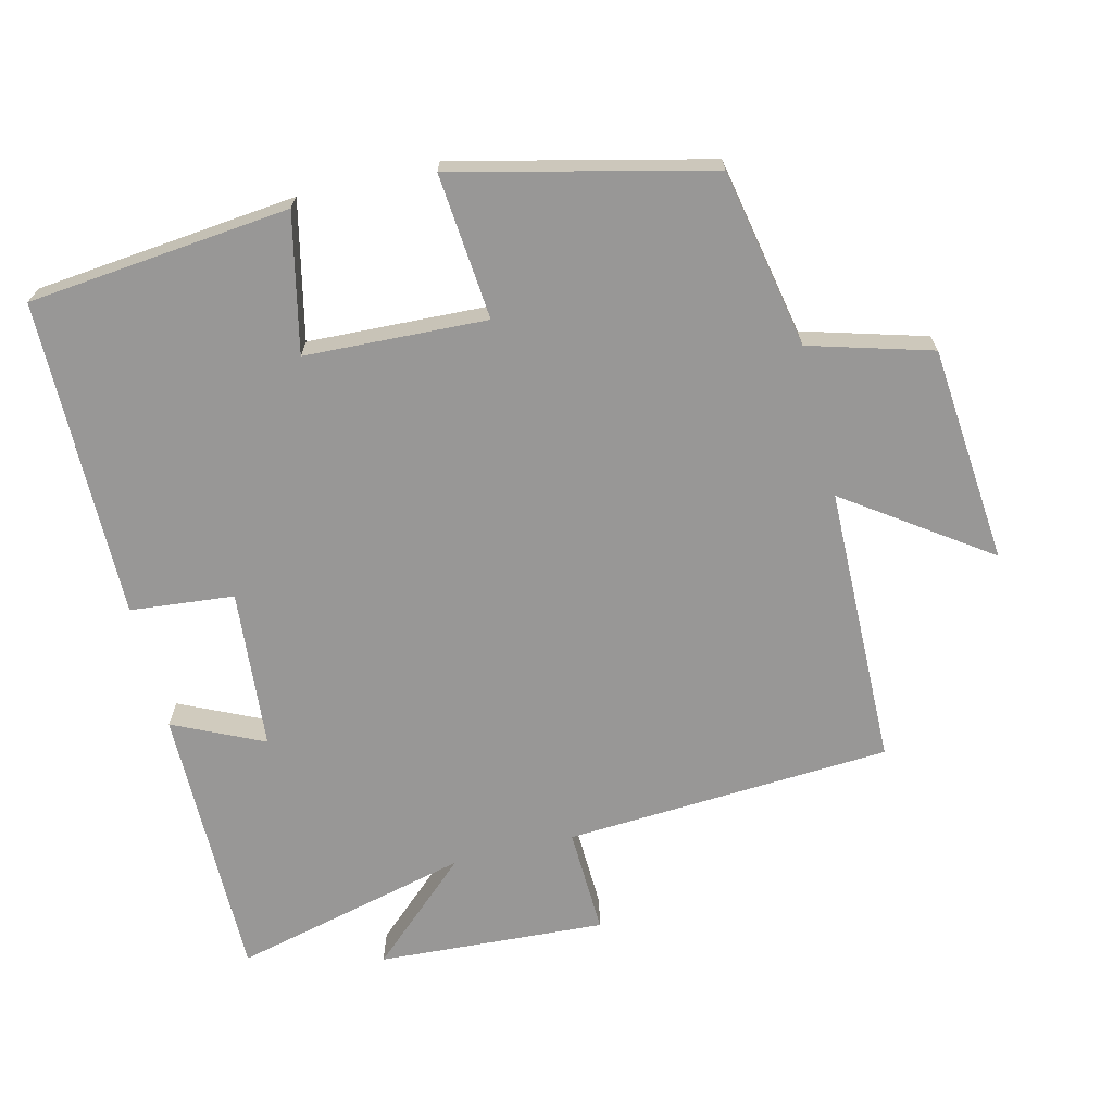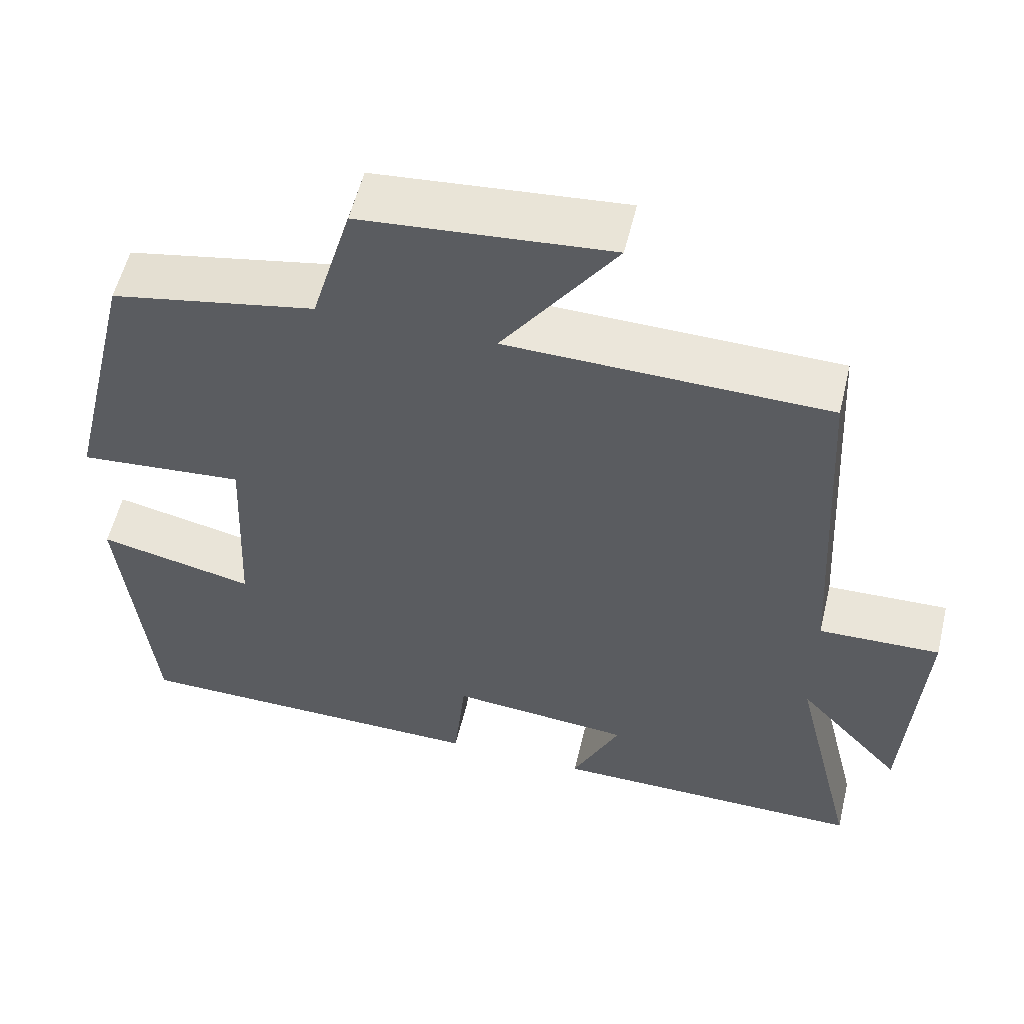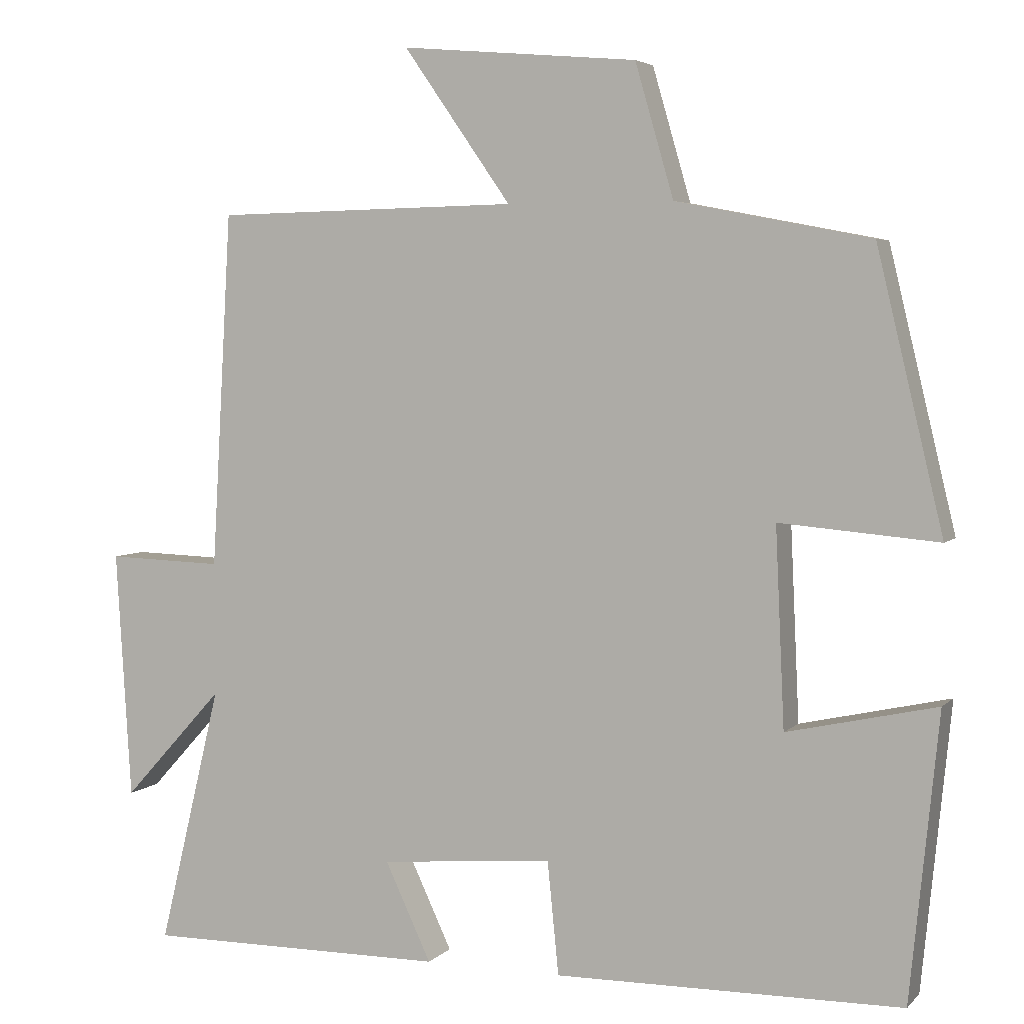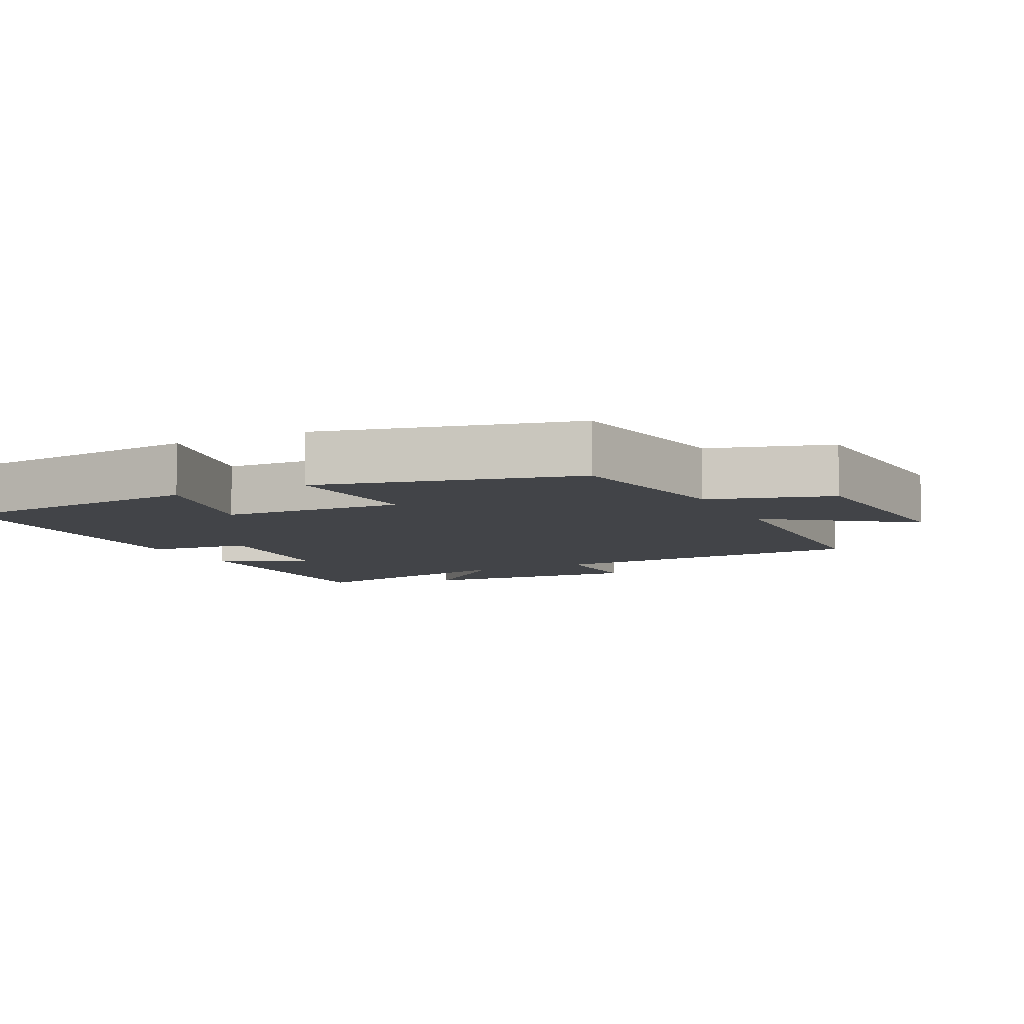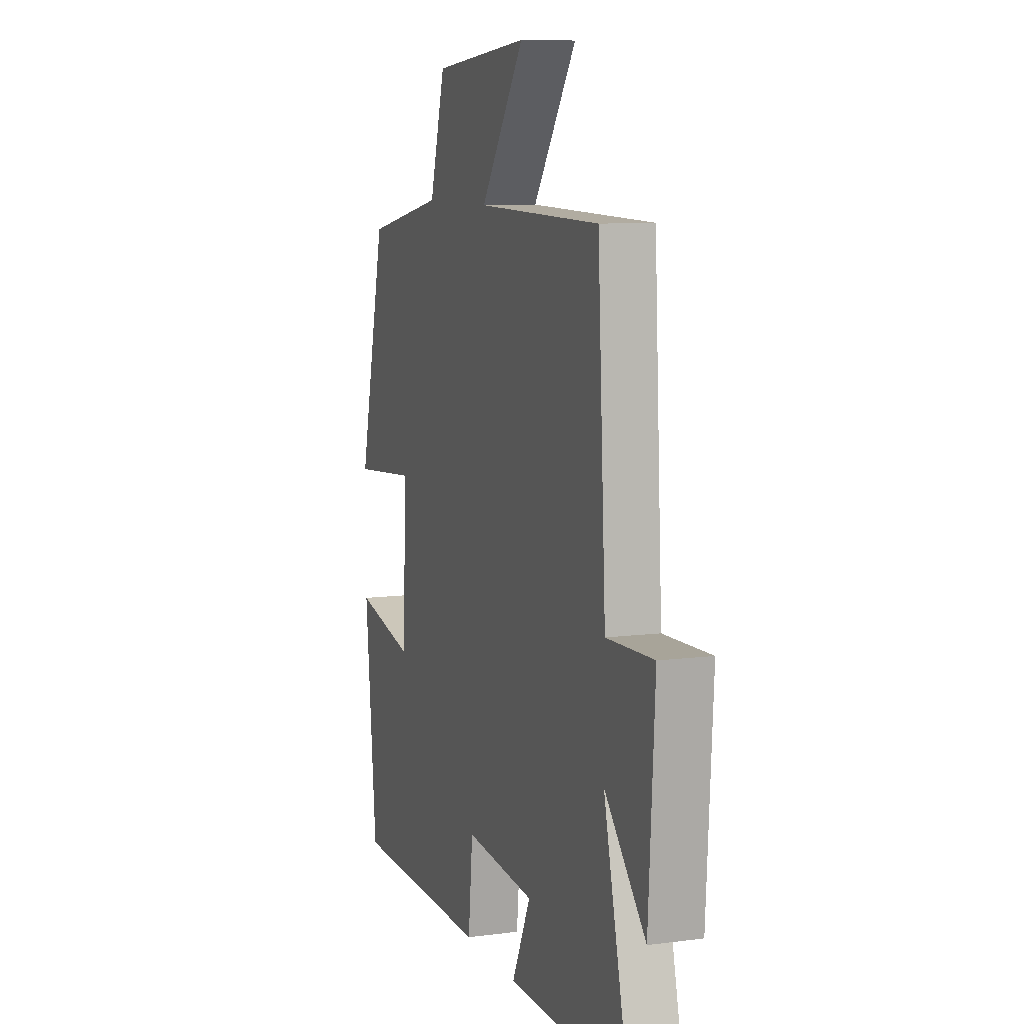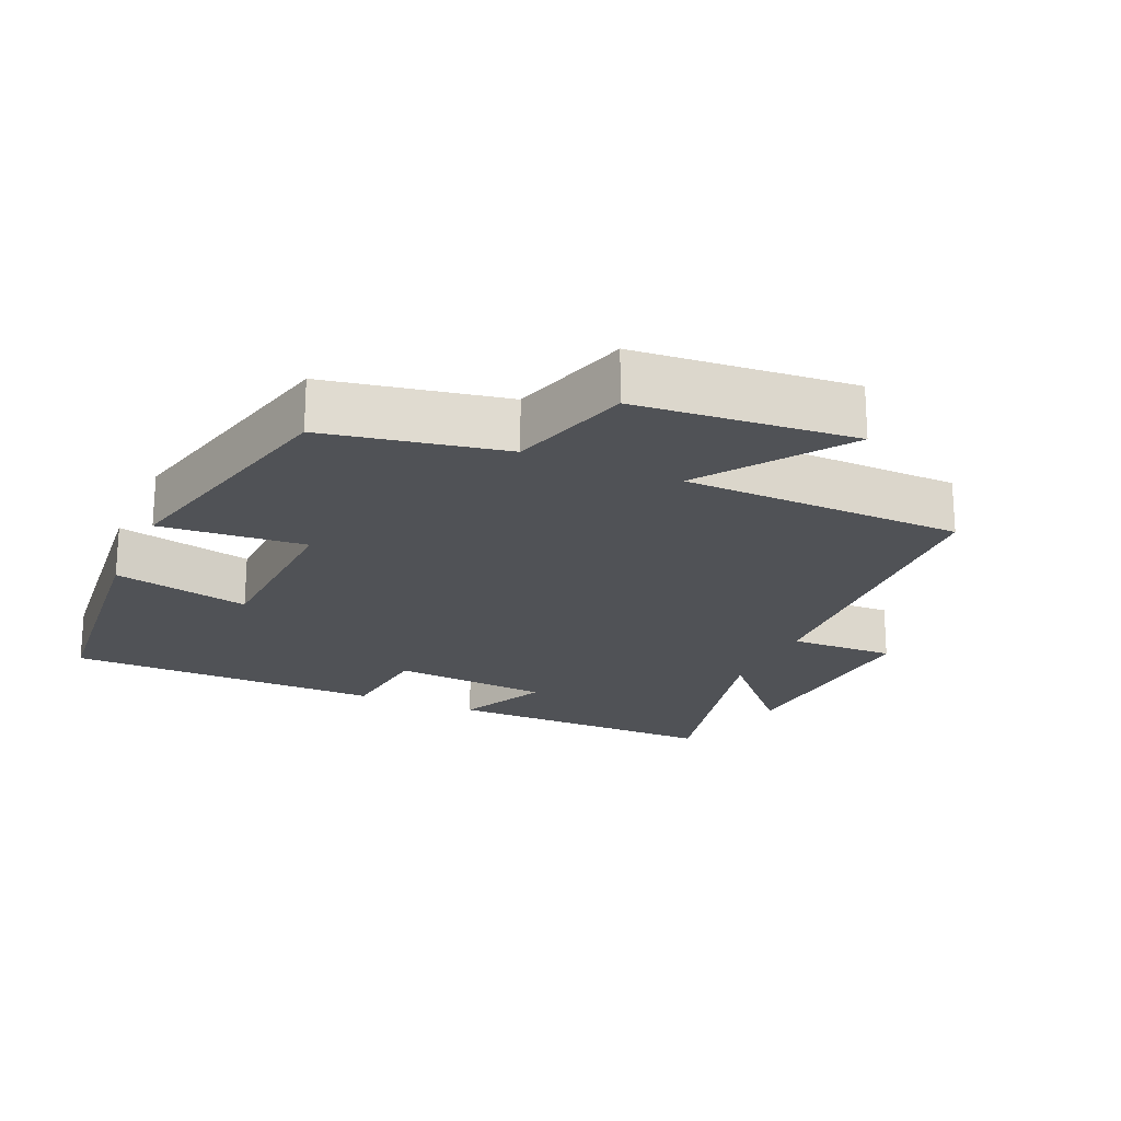
<metadata>
{"format":"obj","ext":"obj","renderer":"f3d","projection":"perspective","resolution":1024,"background":"white","views":[{"elev":-68.3,"azim":-76.1,"up":"+Y"},{"elev":56.0,"azim":13.5,"up":"+Z"},{"elev":4.5,"azim":-158.2,"up":"+Z"},{"elev":-7.8,"azim":-64.1,"up":"+Y"},{"elev":9.0,"azim":70.7,"up":"+Z"},{"elev":-21.0,"azim":-24.0,"up":"+Y"}]}
</metadata>
<code>
v -0.462 0.07 -0.495
v -0.5 0.07 -0.117
v -0.302 0.07 -0.161
v -0.29 0.07 0.101
v -0.5 0.07 0.083
v -0.412 0.07 0.45
v -0.154 0.07 0.5
v -0.103 0.07 0.676
v 0.211 0.07 0.704
v 0.068 0.07 0.5
v 0.473 0.07 0.492
v 0.5 0.07 0.02
v 0.654 0.07 0.025
v 0.634 0.07 -0.305
v 0.5 0.07 -0.158
v 0.583 0.07 -0.502
v 0.182 0.07 -0.5
v 0.243 0.07 -0.37
v 0.013 0.07 -0.35
v -0.002 0.07 -0.5
v -0.462 0 -0.495
v -0.5 0 -0.117
v -0.302 0 -0.161
v -0.29 0 0.101
v -0.5 0 0.083
v -0.412 0 0.45
v -0.154 0 0.5
v -0.103 0 0.676
v 0.211 0 0.704
v 0.068 0 0.5
v 0.473 0 0.492
v 0.5 0 0.02
v 0.654 0 0.025
v 0.634 0 -0.305
v 0.5 0 -0.158
v 0.583 0 -0.502
v 0.182 0 -0.5
v 0.243 0 -0.37
v 0.013 0 -0.35
v -0.002 0 -0.5
f 1 2 3
f 20 1 3
f 19 20 3
f 18 19 3 4
f 15 16 17 18
f 15 18 4
f 12 13 14 15
f 12 15 4
f 11 12 4
f 10 11 4
f 7 8 9 10
f 6 7 10
f 5 6 10
f 4 5 10
f 23 22 21
f 23 21 40
f 23 40 39
f 24 23 39 38
f 38 37 36 35
f 24 38 35
f 35 34 33 32
f 24 35 32
f 24 32 31
f 24 31 30
f 30 29 28 27
f 30 27 26
f 30 26 25
f 30 25 24
f 1 21 22 2
f 2 22 23 3
f 3 23 24 4
f 4 24 25 5
f 5 25 26 6
f 6 26 27 7
f 7 27 28 8
f 8 28 29 9
f 9 29 30 10
f 10 30 31 11
f 11 31 32 12
f 12 32 33 13
f 13 33 34 14
f 14 34 35 15
f 15 35 36 16
f 16 36 37 17
f 17 37 38 18
f 18 38 39 19
f 19 39 40 20
f 20 40 21 1

</code>
